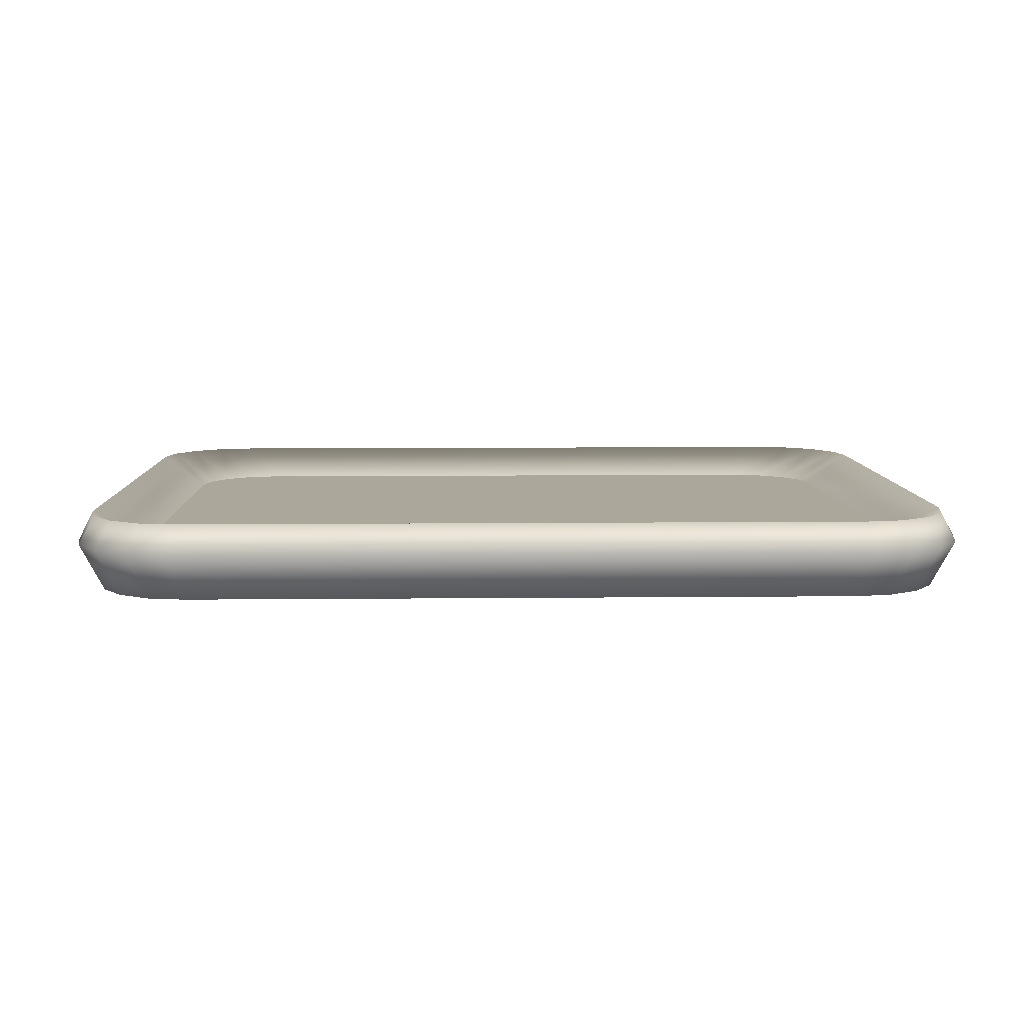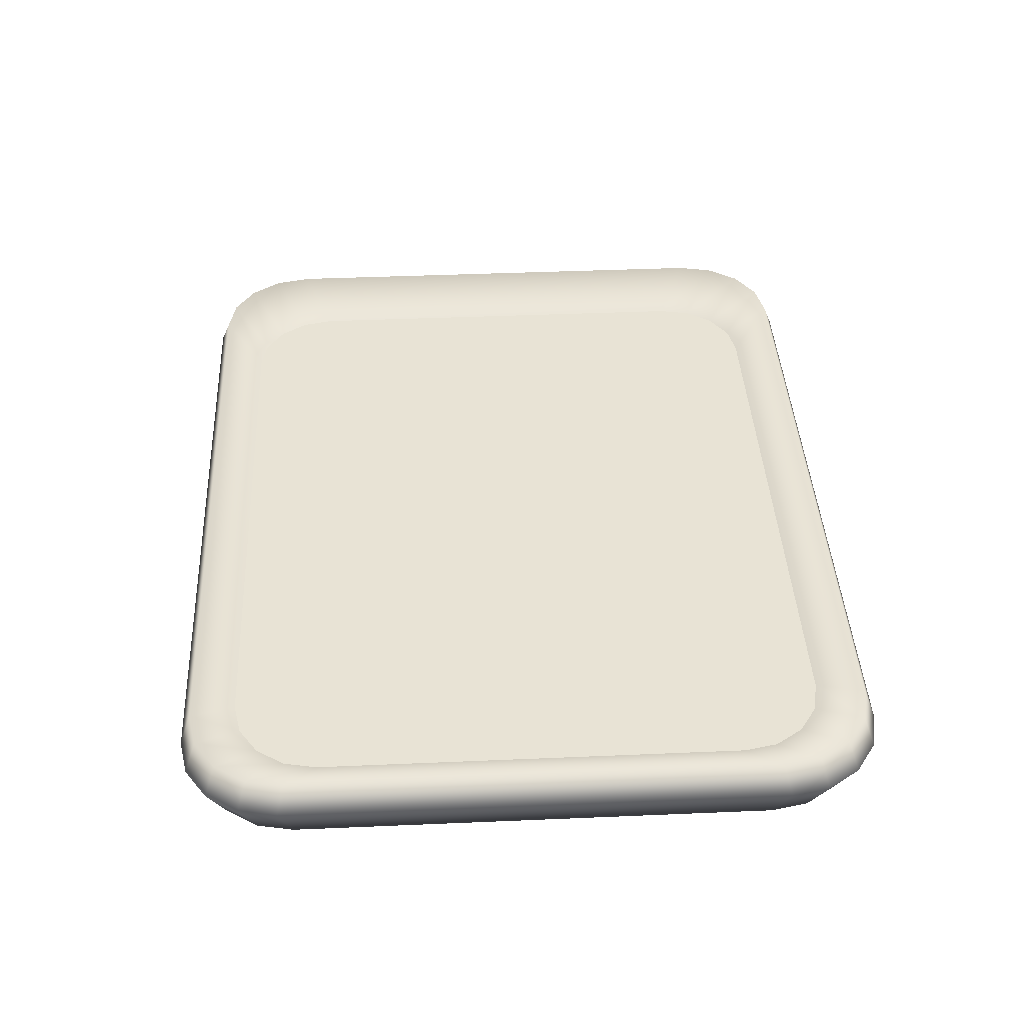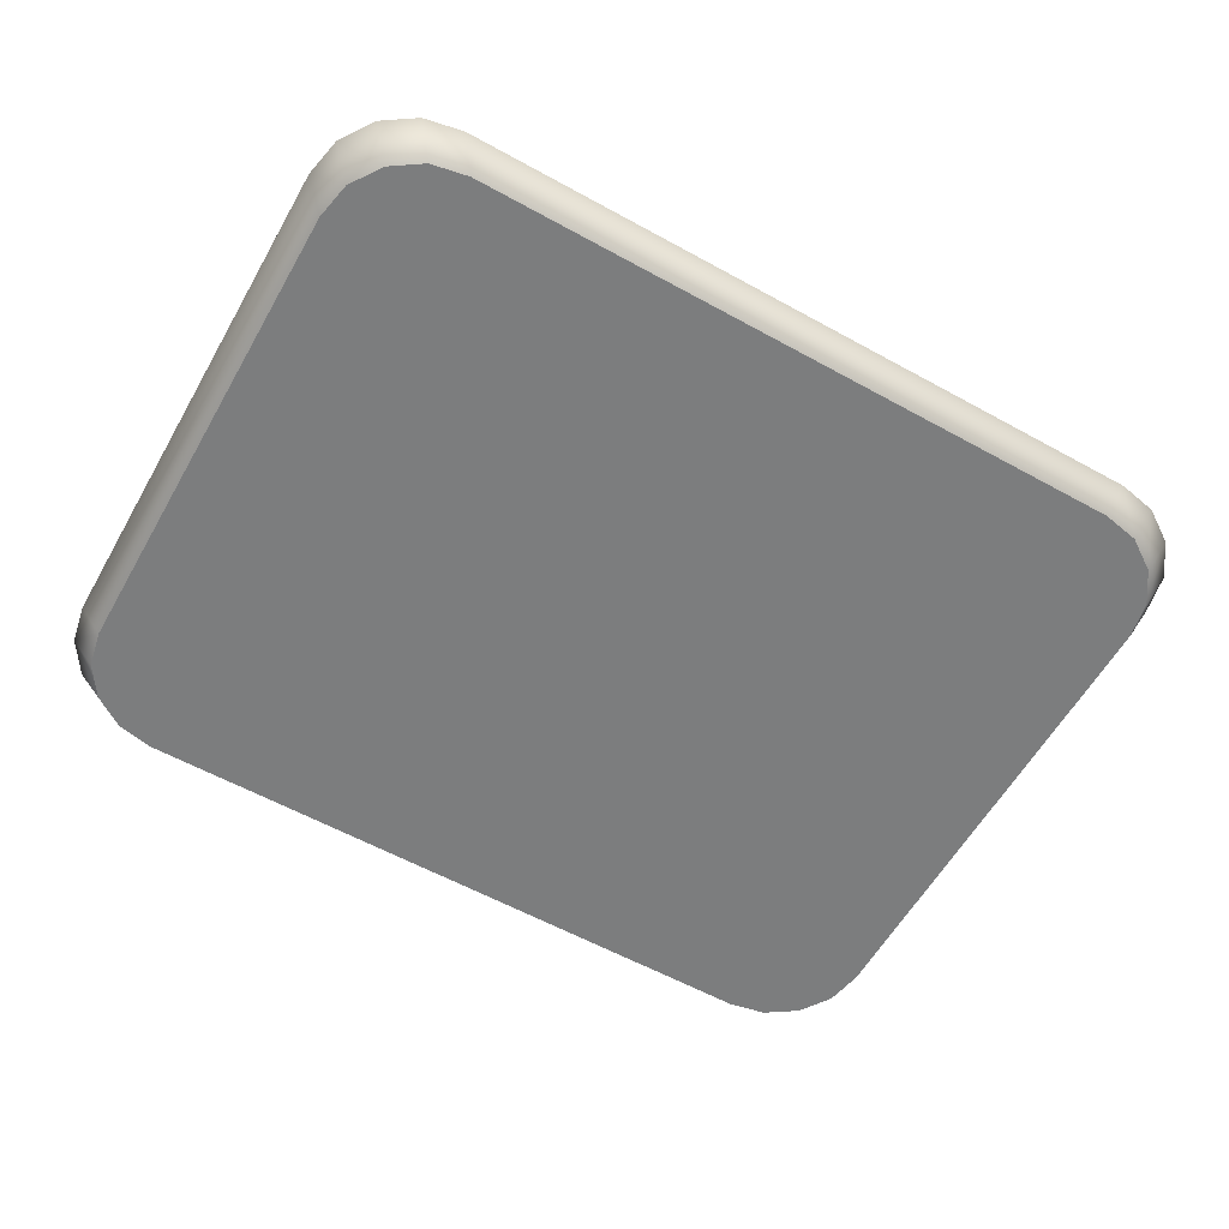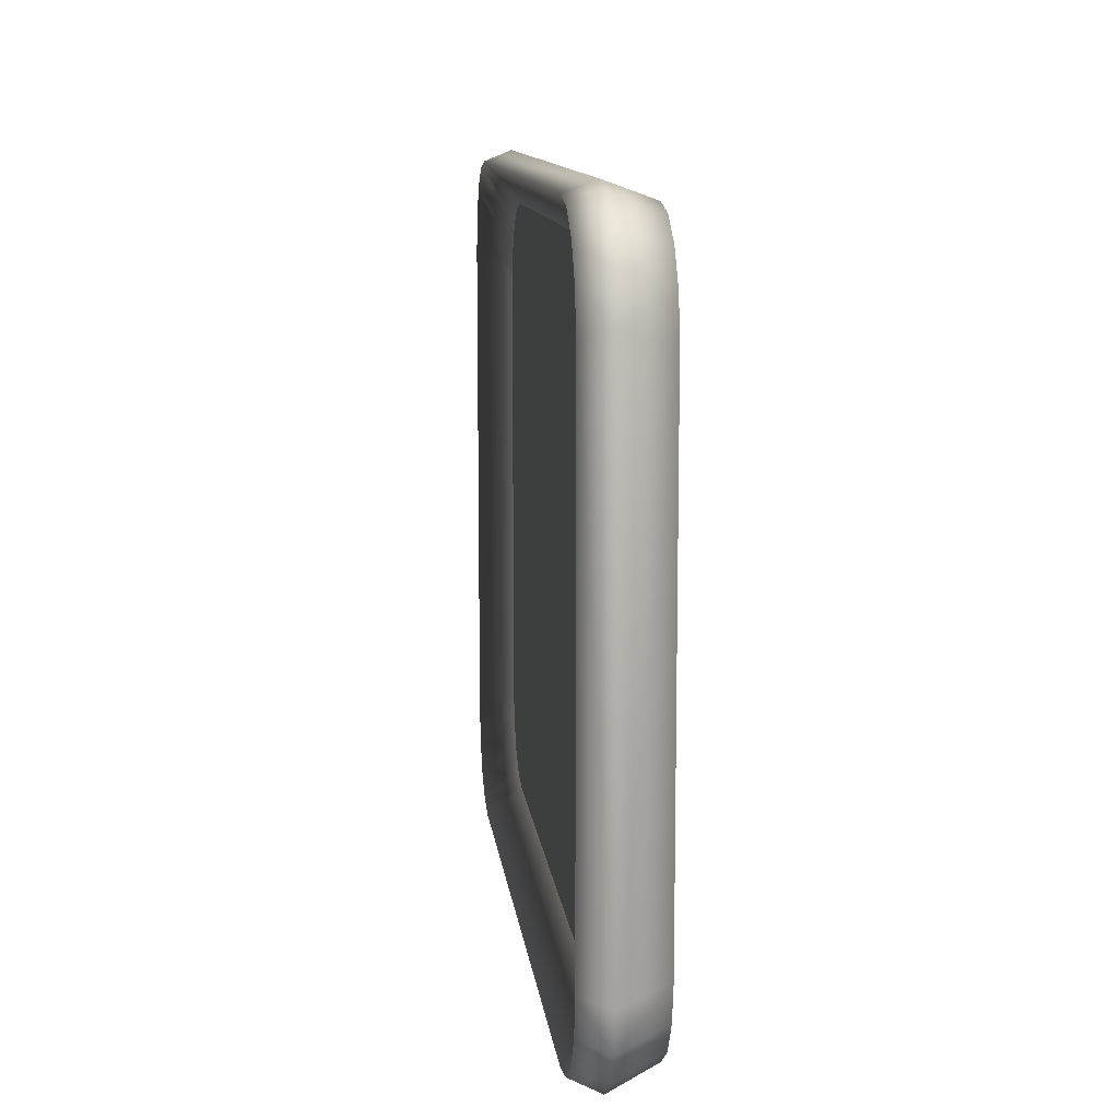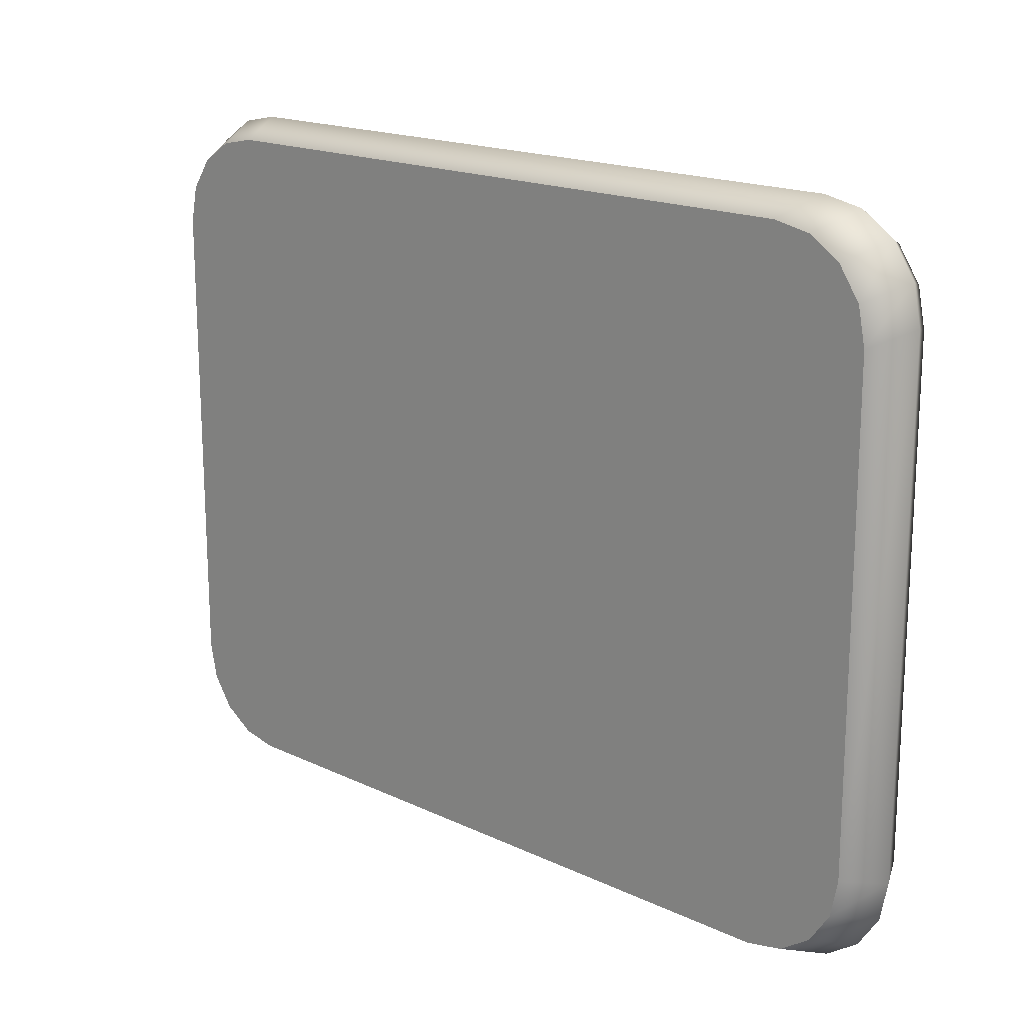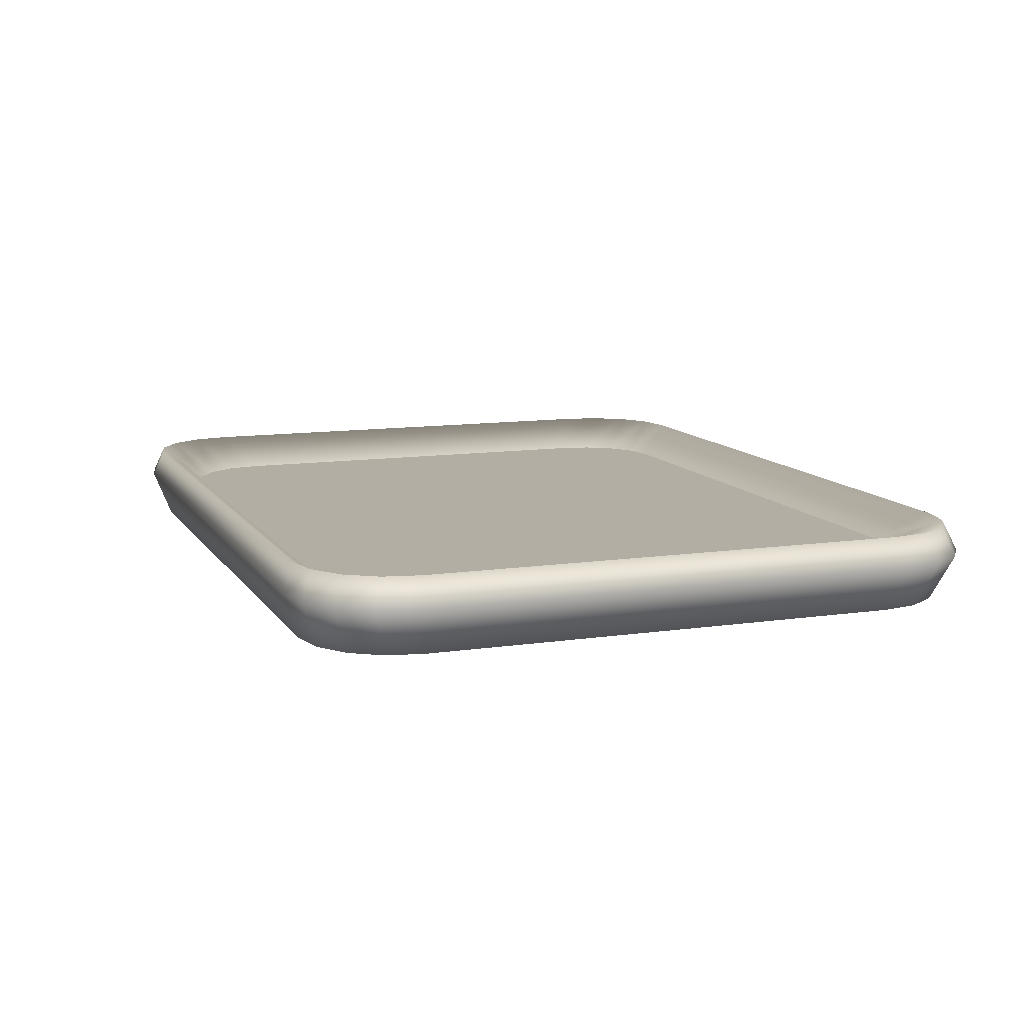
<metadata>
{"format":"obj","ext":"obj","renderer":"f3d","projection":"perspective","resolution":1024,"background":"white","views":[{"elev":8.1,"azim":-1.6,"up":"+Y"},{"elev":41.1,"azim":87.0,"up":"+Y"},{"elev":-59.0,"azim":150.4,"up":"+Y"},{"elev":11.2,"azim":-96.5,"up":"+Z"},{"elev":17.7,"azim":42.8,"up":"+Z"},{"elev":11.0,"azim":-110.2,"up":"+Y"}]}
</metadata>
<code>
g Tray
v 0.3533 0.02739 -0.3157
v 0.3181 0.02739 -0.3227
v -0.3181 0.02739 -0.3227
v -0.3533 0.02739 -0.3157
v -0.3831 0.02739 -0.2958
v 0.3831 0.02739 -0.2958
v -0.403 0.02739 -0.266
v 0.403 0.02739 -0.266
v 0.4099 0.02739 -0.2309
v -0.4099 0.02739 -0.2309
v 0.4099 0.02739 0.2309
v -0.4099 0.02739 0.2309
v 0.403 0.02739 0.266
v -0.403 0.02739 0.266
v 0.3831 0.02739 0.2958
v -0.3831 0.02739 0.2958
v 0.3533 0.02739 0.3157
v -0.3533 0.02739 0.3157
v -0.3181 0.02739 0.3227
v 0.3181 0.02739 0.3227
v -0.3176 0.06889 -0.2839
v -0.2861 0.06889 -0.2902
v 0.2861 0.06889 -0.2902
v 0.3176 0.06889 -0.2839
v -0.3444 0.06889 -0.266
v 0.3444 0.06889 -0.266
v 0.3623 0.06889 -0.2392
v -0.3623 0.06889 -0.2392
v -0.3686 0.06889 -0.2076
v 0.3686 0.06889 -0.2076
v -0.3686 0.06889 0.2076
v 0.3686 0.06889 0.2076
v -0.3623 0.06889 0.2392
v 0.3623 0.06889 0.2392
v -0.3444 0.06889 0.266
v 0.3444 0.06889 0.266
v -0.3176 0.06889 0.2839
v 0.3176 0.06889 0.2839
v 0.2861 0.06889 0.2902
v -0.2861 0.06889 0.2902
v 0.3181 0.02739 0.3227
v -0.3181 0.02739 0.3227
v -0.3344 0.07261 0.3392
v 0.3344 0.07261 0.3392
v 0.3533 0.02739 0.3157
v -0.3713 0.07261 0.3318
v -0.3533 0.02739 0.3157
v 0.3713 0.07261 0.3318
v 0.3831 0.02739 0.2958
v -0.4026 0.07261 0.3109
v -0.3831 0.02739 0.2958
v 0.4026 0.07261 0.3109
v 0.403 0.02739 0.266
v -0.4235 0.07261 0.2796
v -0.403 0.02739 0.266
v 0.4235 0.07261 0.2796
v 0.4099 0.02739 0.2309
v -0.4309 0.07261 0.2427
v -0.4099 0.02739 0.2309
v 0.4309 0.07261 0.2427
v 0.4099 0.02739 -0.2309
v -0.4309 0.07261 -0.2427
v -0.4099 0.02739 -0.2309
v 0.4309 0.07261 -0.2427
v 0.403 0.02739 -0.266
v -0.4235 0.07261 -0.2796
v -0.403 0.02739 -0.266
v 0.4235 0.07261 -0.2796
v 0.3831 0.02739 -0.2958
v -0.4026 0.07261 -0.3109
v -0.3831 0.02739 -0.2958
v 0.4026 0.07261 -0.3109
v 0.3533 0.02739 -0.3157
v -0.3713 0.07261 -0.3318
v -0.3533 0.02739 -0.3157
v 0.3713 0.07261 -0.3318
v 0.3181 0.02739 -0.3227
v -0.3344 0.07261 -0.3392
v -0.3181 0.02739 -0.3227
v 0.3344 0.07261 -0.3392
v -0.4105 0.1 -0.271
v -0.3903 0.1 -0.3014
v -0.4177 0.1 -0.2352
v -0.3599 0.1 -0.3217
v -0.3241 0.1 -0.3288
v -0.4177 0.1 0.2352
v 0.3241 0.1 -0.3288
v 0.3599 0.1 -0.3217
v -0.4105 0.1 0.271
v 0.3903 0.1 -0.3014
v -0.3903 0.1 0.3014
v 0.4105 0.1 -0.271
v -0.3599 0.1 0.3217
v 0.4177 0.1 -0.2352
v -0.3241 0.1 0.3288
v 0.4177 0.1 0.2352
v 0.3241 0.1 0.3288
v 0.4105 0.1 0.271
v 0.3599 0.1 0.3217
v 0.3903 0.1 0.3014
v -0.4105 0.1 0.271
v -0.3444 0.06889 0.266
v -0.3903 0.1 0.3014
v -0.3623 0.06889 0.2392
v -0.3176 0.06889 0.2839
v -0.4177 0.1 0.2352
v -0.3599 0.1 0.3217
v -0.3686 0.06889 0.2076
v -0.2861 0.06889 0.2902
v -0.4177 0.1 -0.2352
v -0.3241 0.1 0.3288
v -0.3686 0.06889 -0.2076
v 0.2861 0.06889 0.2902
v -0.4105 0.1 -0.271
v 0.3241 0.1 0.3288
v -0.3623 0.06889 -0.2392
v 0.3176 0.06889 0.2839
v -0.3903 0.1 -0.3014
v 0.3599 0.1 0.3217
v -0.3444 0.06889 -0.266
v 0.3444 0.06889 0.266
v -0.3599 0.1 -0.3217
v 0.3903 0.1 0.3014
v -0.3176 0.06889 -0.2839
v 0.3623 0.06889 0.2392
v -0.3241 0.1 -0.3288
v 0.4105 0.1 0.271
v -0.2861 0.06889 -0.2902
v 0.3686 0.06889 0.2076
v 0.3241 0.1 -0.3288
v 0.4177 0.1 0.2352
v 0.2861 0.06889 -0.2902
v 0.3686 0.06889 -0.2076
v 0.3599 0.1 -0.3217
v 0.4177 0.1 -0.2352
v 0.3176 0.06889 -0.2839
v 0.3623 0.06889 -0.2392
v 0.3903 0.1 -0.3014
v 0.4105 0.1 -0.271
v 0.3444 0.06889 -0.266
g Tray_0
f 3 2 1
f 1 4 3
f 1 5 4
f 1 6 5
f 6 7 5
f 6 8 7
f 8 9 7
f 9 10 7
f 9 11 10
f 11 12 10
f 11 13 12
f 13 14 12
f 13 15 14
f 15 16 14
f 15 17 16
f 17 18 16
f 17 19 18
f 17 20 19
f 23 22 21
f 21 24 23
f 21 25 24
f 25 26 24
f 25 27 26
f 25 28 27
f 28 29 27
f 29 30 27
f 29 31 30
f 31 32 30
f 31 33 32
f 33 34 32
f 33 35 34
f 35 36 34
f 35 37 36
f 37 38 36
f 37 39 38
f 37 40 39
f 43 42 41
f 44 43 41
f 41 45 44
f 43 46 42
f 46 47 42
f 45 48 44
f 45 49 48
f 46 50 47
f 50 51 47
f 49 52 48
f 49 53 52
f 50 54 51
f 54 55 51
f 53 56 52
f 53 57 56
f 54 58 55
f 58 59 55
f 57 60 56
f 60 57 61
f 58 62 59
f 62 63 59
f 64 60 61
f 61 65 64
f 63 62 66
f 67 63 66
f 65 68 64
f 65 69 68
f 67 66 70
f 71 67 70
f 69 72 68
f 69 73 72
f 71 70 74
f 75 71 74
f 73 76 72
f 73 77 76
f 75 74 78
f 79 75 78
f 80 77 79
f 77 80 76
f 78 80 79
f 66 81 70
f 81 82 70
f 70 82 74
f 83 81 66
f 82 84 74
f 74 84 78
f 62 83 66
f 84 85 78
f 78 85 80
f 86 83 62
f 85 87 80
f 80 87 76
f 58 86 62
f 87 88 76
f 89 86 58
f 76 88 72
f 54 89 58
f 88 90 72
f 91 89 54
f 72 90 68
f 50 91 54
f 90 92 68
f 93 91 50
f 68 92 64
f 46 93 50
f 92 94 64
f 95 93 46
f 64 94 60
f 43 95 46
f 94 96 60
f 97 95 43
f 60 96 56
f 44 97 43
f 96 98 56
f 99 97 44
f 56 98 52
f 48 99 44
f 98 100 52
f 100 99 48
f 52 100 48
f 103 102 101
f 102 104 101
f 105 102 103
f 101 104 106
f 107 105 103
f 104 108 106
f 109 105 107
f 106 108 110
f 111 109 107
f 108 112 110
f 113 109 111
f 110 112 114
f 115 113 111
f 112 116 114
f 117 113 115
f 114 116 118
f 119 117 115
f 116 120 118
f 121 117 119
f 118 120 122
f 123 121 119
f 120 124 122
f 125 121 123
f 122 124 126
f 127 125 123
f 124 128 126
f 129 125 127
f 126 128 130
f 131 129 127
f 128 132 130
f 133 129 131
f 130 132 134
f 135 133 131
f 132 136 134
f 137 133 135
f 134 136 138
f 139 137 135
f 136 140 138
f 140 137 139
f 138 140 139

</code>
